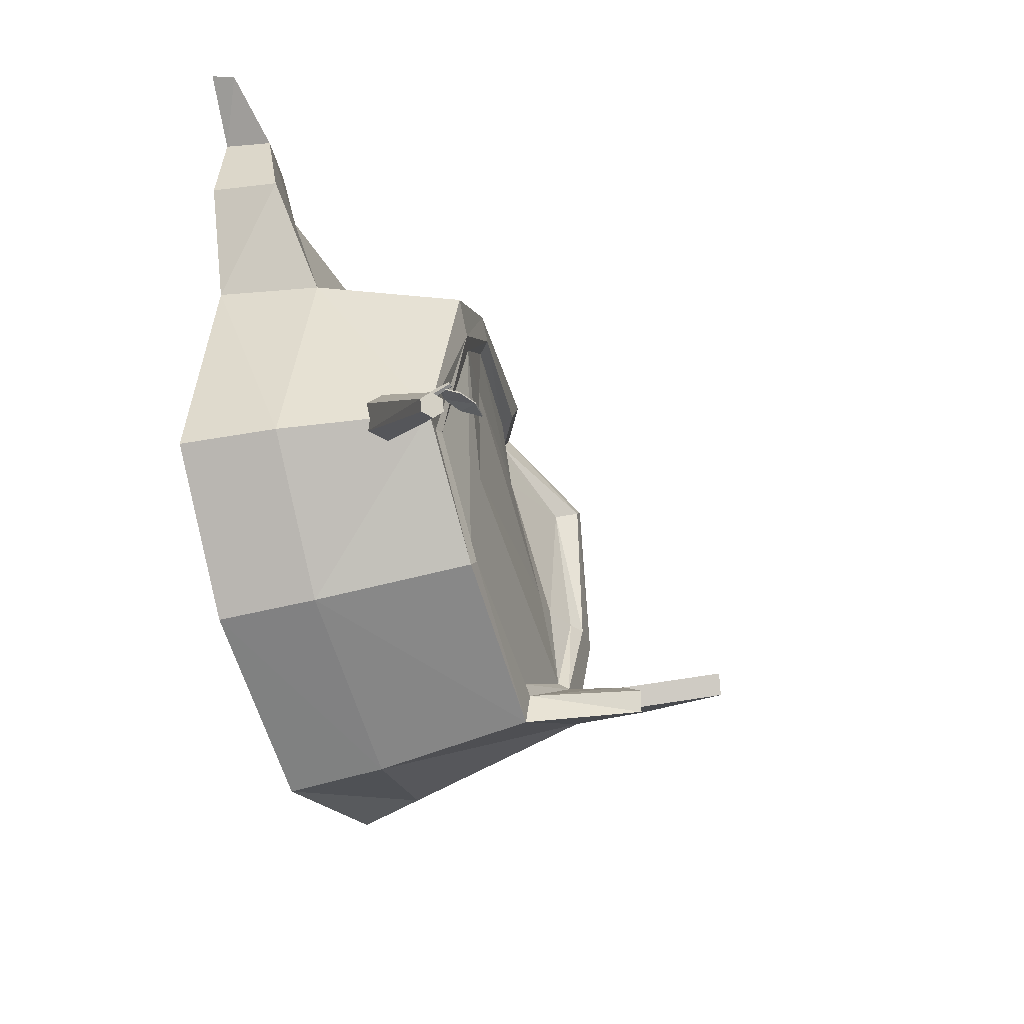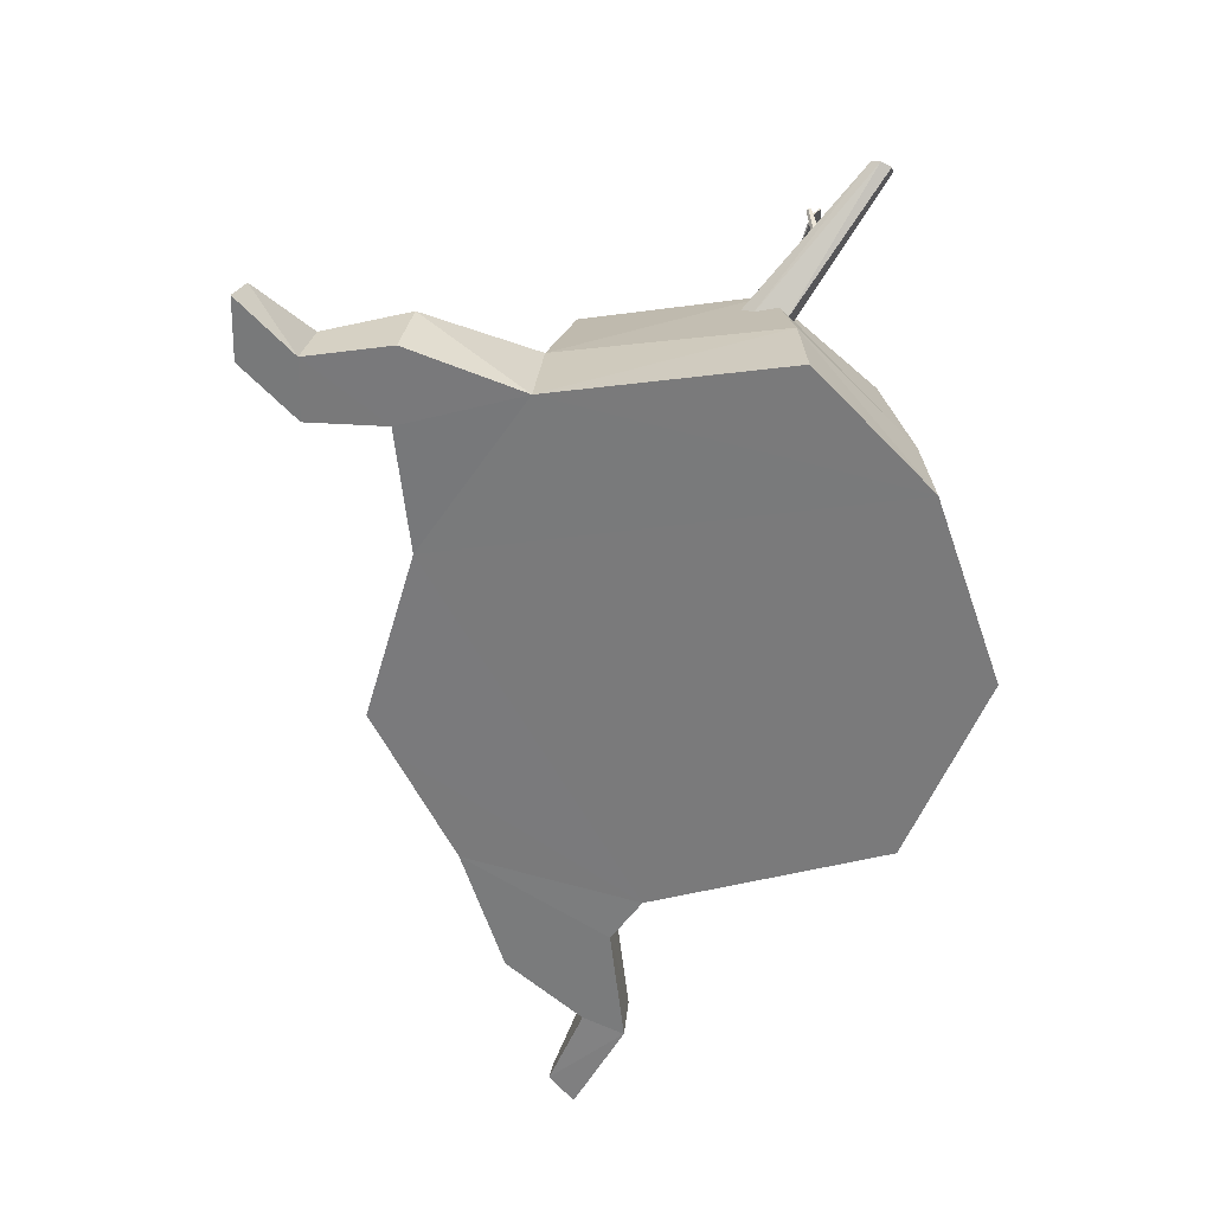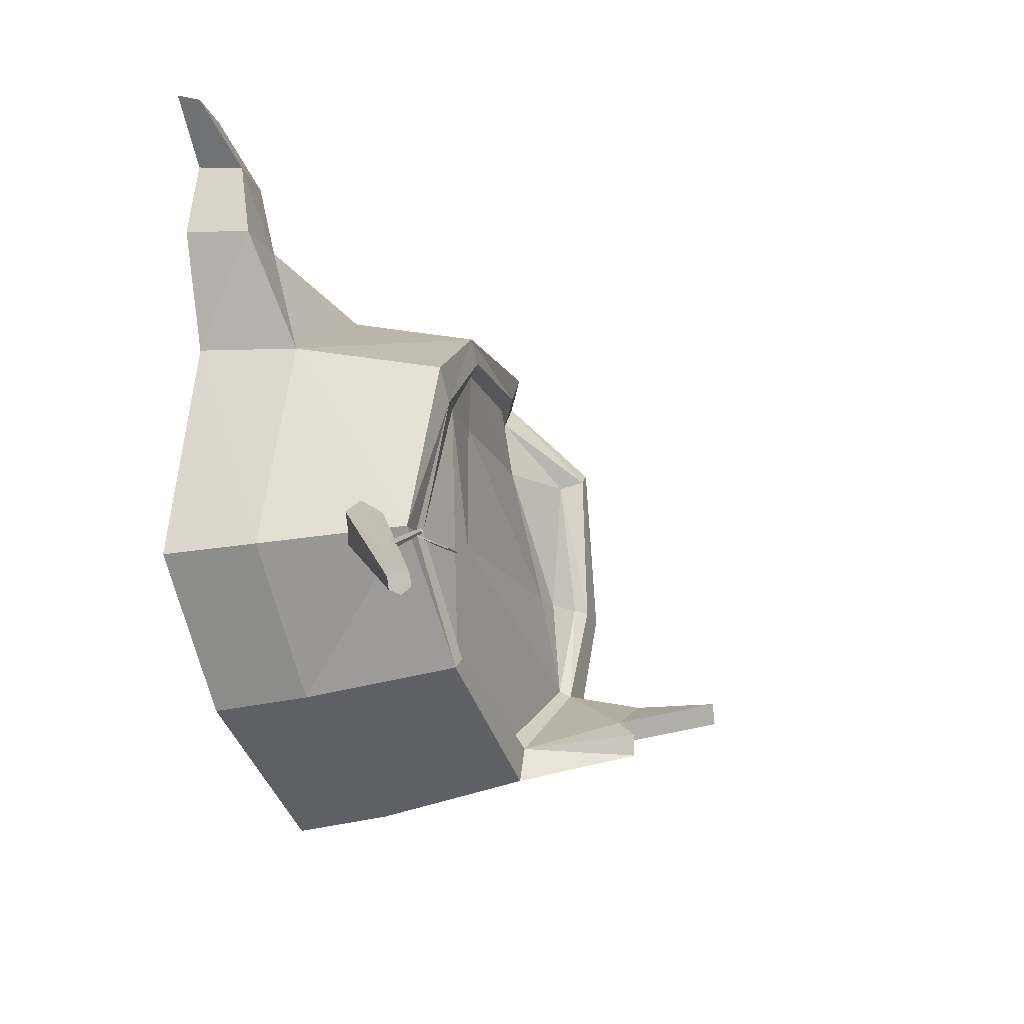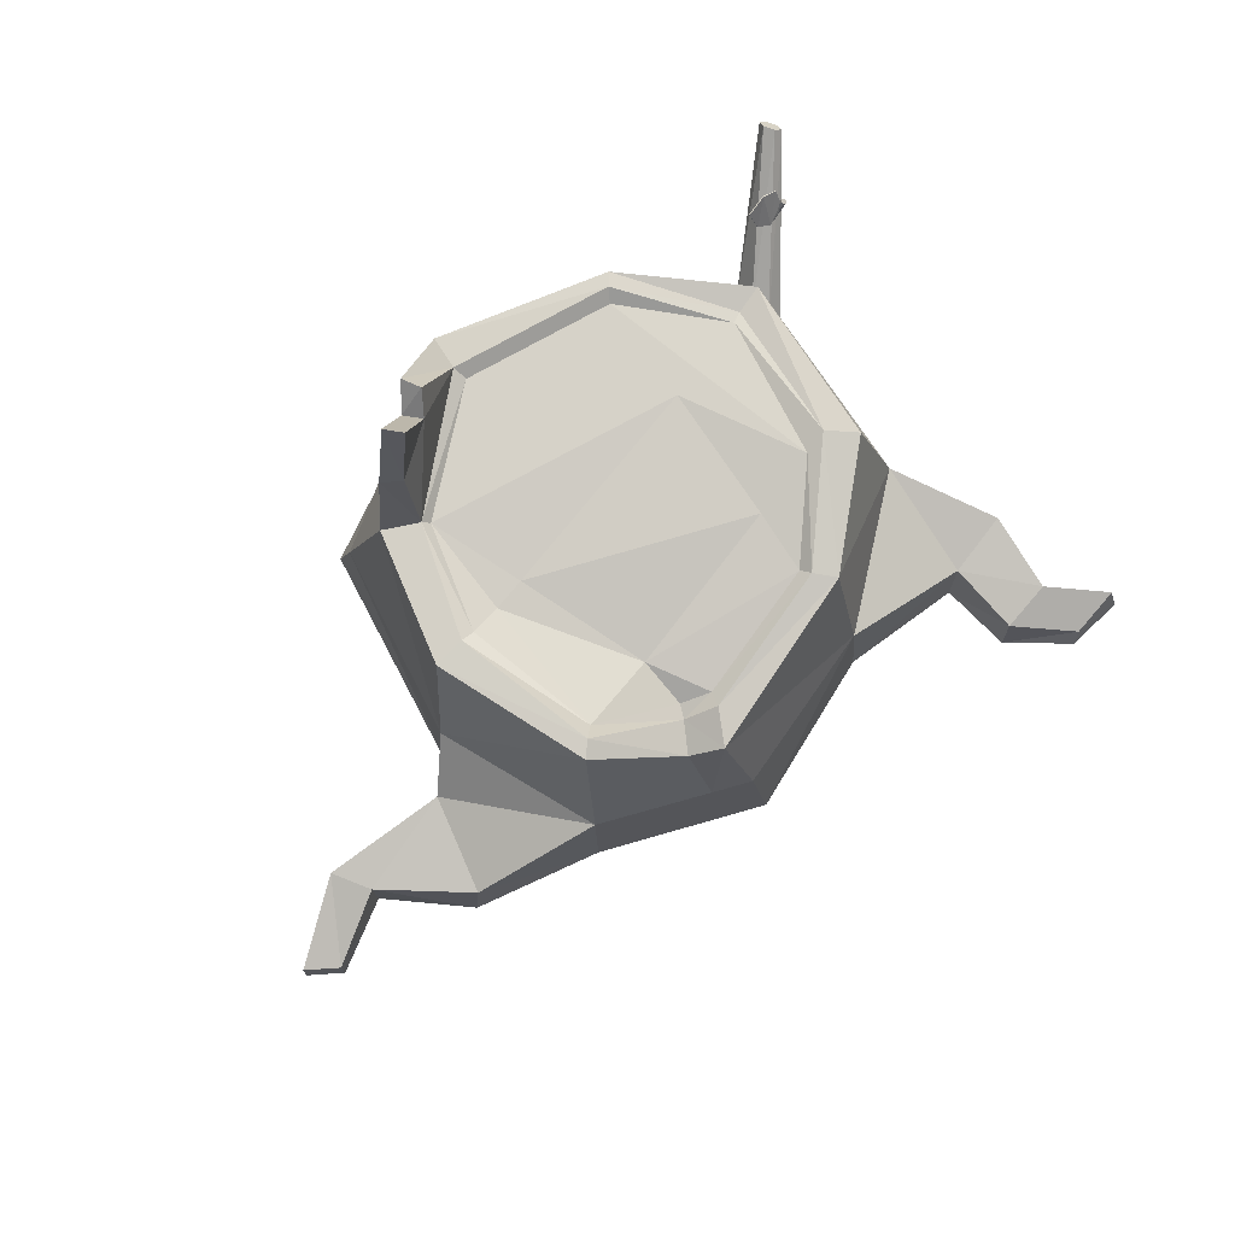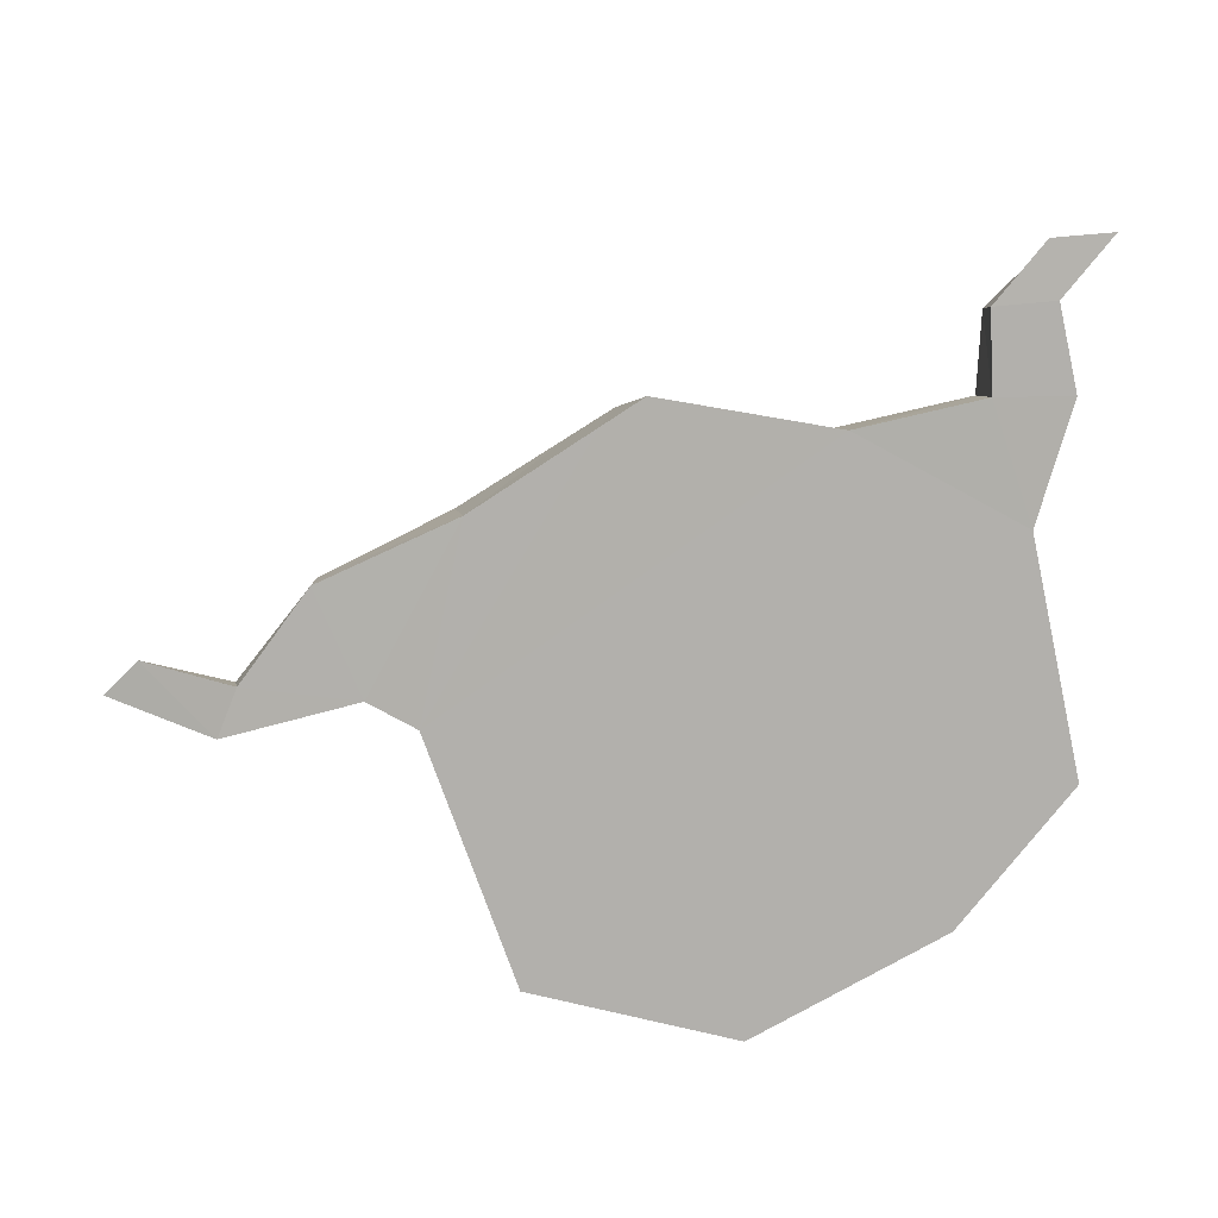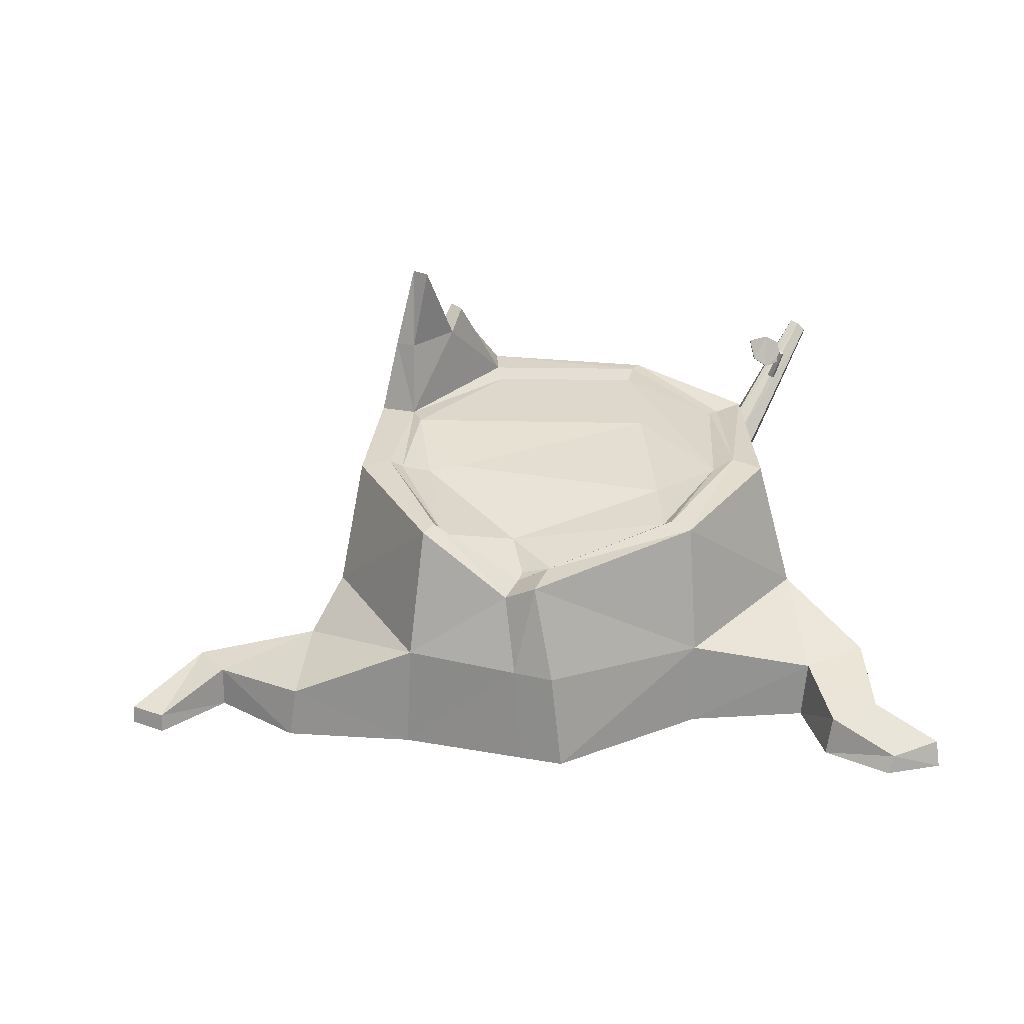
<metadata>
{"format":"obj","ext":"obj","renderer":"f3d","projection":"perspective","resolution":1024,"background":"white","views":[{"elev":-35.6,"azim":108.3,"up":"+Z"},{"elev":-58.1,"azim":84.4,"up":"+Y"},{"elev":-18.2,"azim":111.9,"up":"+Z"},{"elev":78.2,"azim":-47.5,"up":"+Y"},{"elev":11.2,"azim":-11.8,"up":"+Z"},{"elev":31.3,"azim":-17.4,"up":"+Y"}]}
</metadata>
<code>
o TreeStump_Cylinder.010
v -0.01112 0.001398 -0.4467
v -0.01112 0.3636 -0.3954
v 0.2677 0.001398 -0.3174
v 0.2337 0.3636 -0.2786
v 0.4356 0.001398 -0.1279
v 0.3678 0.3469 -0.1067
v 0.3607 0.001398 0.2098
v 0.299 0.3636 0.1516
v 0.1151 0.002056 0.3441
v 0.1244 0.338 0.2671
v -0.1424 0.001398 0.393
v -0.1633 0.3027 0.3091
v -0.3702 0.001398 0.2527
v -0.3149 0.3636 0.1818
v -0.4276 0.001398 -0.01196
v -0.3581 0.3636 -0.06315
v -0.3042 0.001398 -0.3572
v -0.2703 0.3636 -0.2563
v 0.1182 0.1387 0.3262
v -0.01112 0.1425 -0.4341
v 0.2594 0.1425 -0.3079
v 0.4196 0.1399 -0.1234
v 0.3455 0.1532 0.1955
v -0.1502 0.1538 0.3618
v -0.3566 0.1679 0.2353
v -0.4105 0.1679 -0.02454
v -0.2959 0.09043 -0.3324
v 0.2164 0.3659 -0.2628
v -0.02434 0.3659 -0.3445
v 0.3229 0.3402 -0.1019
v 0.2653 0.3638 0.1095
v 0.1029 0.3396 0.2343
v -0.1246 0.3055 0.2617
v -0.2916 0.3659 0.1634
v -0.3083 0.3659 -0.06181
v 0.2018 0.3522 -0.2468
v -0.02227 0.3522 -0.3229
v 0.3051 0.3433 -0.09545
v 0.2276 0.3522 0.1139
v 0.09654 0.3259 0.2176
v -0.1137 0.2918 0.2401
v -0.2711 0.3344 0.15
v -0.2866 0.3522 -0.05969
v -0.2123 0.3522 -0.2132
v -0.542 0.08123 0.1678
v -0.557 0.000279 0.1737
v -0.4947 0.000279 0.02772
v -0.4793 0.0992 0.02618
v -0.6454 0.0646 0.0451
v -0.648 -0.000238 0.0533
v -0.6737 -0.000238 -0.01041
v -0.6692 0.0646 -0.01732
v -0.7618 0.02168 0.08642
v -0.7637 -0.006498 0.09258
v -0.8064 -0.006498 0.05205
v -0.8031 0.02168 0.04686
v 0.4123 0.1029 0.3645
v 0.4131 -0.001087 0.3804
v 0.3112 0.09185 0.3731
v 0.3 -0.000585 0.3813
v 0.3859 0.07312 0.4848
v 0.3854 -0.001087 0.5007
v 0.3069 0.06206 0.4872
v 0.2951 -0.000585 0.4944
v 0.4605 0.03916 0.5688
v 0.46 0.000158 0.5847
v 0.3814 0.02809 0.5712
v 0.3696 0.00066 0.5785
v -0.2225 0.3666 -0.2207
v 0.2134 0.3522 -0.08423
v -0.2367 0.3328 -0.06214
v 0.3129 0.342 -0.09828
v 0.3043 0.3434 -0.0966
v -0.1849 0.3328 -0.06469
v 0.1655 0.3522 -0.08188
v -0.147 0.2964 0.141
v 0.1207 0.3327 0.1216
v -0.1124 0.5099 -0.3488
v -0.2359 0.4812 -0.2757
v -0.1026 0.5124 -0.3184
v -0.2108 0.4844 -0.2515
v -0.1444 0.4778 -0.3203
v -0.1275 0.4807 -0.2928
v -0.1974 0.6122 -0.291
v -0.1805 0.6151 -0.2635
v -0.2019 0.001398 0.3564
v -0.2029 0.2731 0.2758
v -0.2041 0.1575 0.3288
v -0.1682 0.2758 0.236
v -0.1548 0.2768 0.2166
v 0.3703 0.2547 -0.1205
v 0.5465 0.4052 -0.2536
v 0.3719 0.2498 -0.07033
v 0.5531 0.4056 -0.2376
v 0.3578 0.2655 -0.04814
v 0.5482 0.4178 -0.2265
v 0.3373 0.2872 -0.05534
v 0.5366 0.4297 -0.2313
v 0.331 0.2932 -0.08474
v 0.5299 0.4293 -0.2472
v 0.3497 0.2758 -0.129
v 0.5349 0.4171 -0.2584
v 0.4579 0.3552 -0.1673
v 0.4724 0.415 -0.154
v 0.4553 0.3473 -0.1588
v 0.4723 0.4133 -0.1503
v 0.449 0.3453 -0.1559
v 0.4688 0.4133 -0.1482
v 0.4428 0.348 -0.1586
v 0.4654 0.4148 -0.1499
v 0.443 0.3526 -0.1641
v 0.4655 0.4164 -0.1536
v 0.4519 0.3579 -0.1703
v 0.469 0.4165 -0.1557
v 0.459 0.3976 -0.1507
v 0.4674 0.4068 -0.1558
v 0.4154 0.4112 -0.1541
v 0.4447 0.4431 -0.1718
v 0.436 0.3955 -0.1461
v 0.4676 0.4289 -0.1677
v 0.4117 0.441 -0.1684
v 0.4588 0.3967 -0.1524
v 0.4673 0.4059 -0.1575
v 0.4153 0.4103 -0.1558
v 0.4446 0.4423 -0.1735
v 0.4359 0.3947 -0.1478
v 0.4674 0.4281 -0.1694
v 0.4116 0.4402 -0.1701
f 2 21 20
f 21 6 22
f 6 23 22
f 9 59 19
f 87 25 88
f 14 26 25
f 10 33 12
f 26 18 27
f 18 20 27
f 15 3 9
f 19 11 9
f 27 1 17
f 15 27 17
f 15 48 26
f 88 13 86
f 22 7 5
f 3 22 5
f 20 3 1
f 23 10 19
f 19 12 24
f 32 41 33
f 10 31 32
f 2 28 4
f 6 31 8
f 4 30 6
f 16 34 35
f 12 89 87
f 28 36 73
f 69 37 29
f 89 41 90
f 38 31 72
f 35 42 43
f 32 39 40
f 28 37 36
f 35 18 16
f 47 52 48
f 13 47 15
f 25 48 45
f 13 45 46
f 52 53 49
f 46 49 50
f 48 49 45
f 47 50 51
f 53 55 54
f 51 54 55
f 51 56 52
f 50 53 54
f 60 62 64
f 7 60 9
f 23 59 57
f 7 57 58
f 62 65 66
f 58 61 62
f 59 61 57
f 60 63 59
f 66 67 68
f 61 67 65
f 64 67 63
f 62 68 64
f 69 43 44
f 72 73 38
f 82 79 84
f 69 29 83
f 18 79 82
f 69 79 18
f 29 78 80
f 2 82 78
f 69 83 81
f 82 80 78
f 81 83 85
f 83 84 85
f 81 84 79
f 89 42 34
f 87 34 14
f 24 86 11
f 12 88 24
f 91 94 93
f 93 96 95
f 96 97 95
f 98 99 97
f 100 98 96
f 100 101 99
f 101 92 91
f 103 106 105
f 105 108 107
f 108 109 107
f 110 111 109
f 112 110 108
f 112 113 111
f 113 104 103
f 83 29 80
f 2 4 21
f 21 4 6
f 6 8 23
f 9 60 59
f 87 14 25
f 14 16 26
f 10 32 33
f 26 16 18
f 18 2 20
f 17 1 15
f 1 3 15
f 3 5 7
f 7 9 3
f 9 11 86
f 15 86 13
f 9 86 15
f 19 24 11
f 27 20 1
f 15 26 27
f 15 47 48
f 88 25 13
f 22 23 7
f 3 21 22
f 20 21 3
f 23 8 10
f 19 10 12
f 32 40 41
f 10 8 31
f 2 29 28
f 6 30 31
f 4 28 30
f 16 14 34
f 12 33 89
f 72 30 73
f 30 28 73
f 69 44 37
f 89 33 41
f 39 31 38
f 31 30 72
f 35 34 42
f 32 31 39
f 28 29 37
f 35 69 18
f 47 51 52
f 13 46 47
f 25 26 48
f 13 25 45
f 52 56 53
f 46 45 49
f 48 52 49
f 47 46 50
f 53 56 55
f 51 50 54
f 51 55 56
f 50 49 53
f 60 58 62
f 7 58 60
f 23 19 59
f 7 23 57
f 62 61 65
f 58 57 61
f 59 63 61
f 60 64 63
f 66 65 67
f 61 63 67
f 64 68 67
f 62 66 68
f 69 35 43
f 69 81 79
f 29 2 78
f 2 18 82
f 82 83 80
f 83 82 84
f 81 85 84
f 89 90 42
f 87 89 34
f 24 88 86
f 12 87 88
f 91 92 94
f 93 94 96
f 96 98 97
f 98 100 99
f 96 94 100
f 94 92 100
f 92 102 100
f 100 102 101
f 101 102 92
f 103 104 106
f 105 106 108
f 108 110 109
f 110 112 111
f 108 106 104
f 104 114 108
f 114 112 108
f 112 114 113
f 113 114 104
f 36 70 73
f 39 75 77
f 42 71 43
f 44 36 37
f 71 74 44
f 43 71 44
f 70 38 73
f 77 74 76
f 76 71 42
f 44 75 36
f 36 75 70
f 76 40 77
f 77 40 39
f 90 76 42
f 39 70 75
f 70 39 38
f 77 75 74
f 76 74 71
f 44 74 75
f 76 41 40
f 90 41 76
f 119 118 117
f 116 119 115
f 117 118 121
f 126 125 127
f 126 123 122
f 124 128 125
f 120 125 118
f 126 115 119
f 123 120 116
f 122 116 115
f 125 121 118
f 128 117 121
f 117 126 119
f 119 120 118
f 116 120 119
f 126 124 125
f 126 127 123
f 120 127 125
f 126 122 115
f 123 127 120
f 122 123 116
f 125 128 121
f 128 124 117
f 117 124 126

</code>
